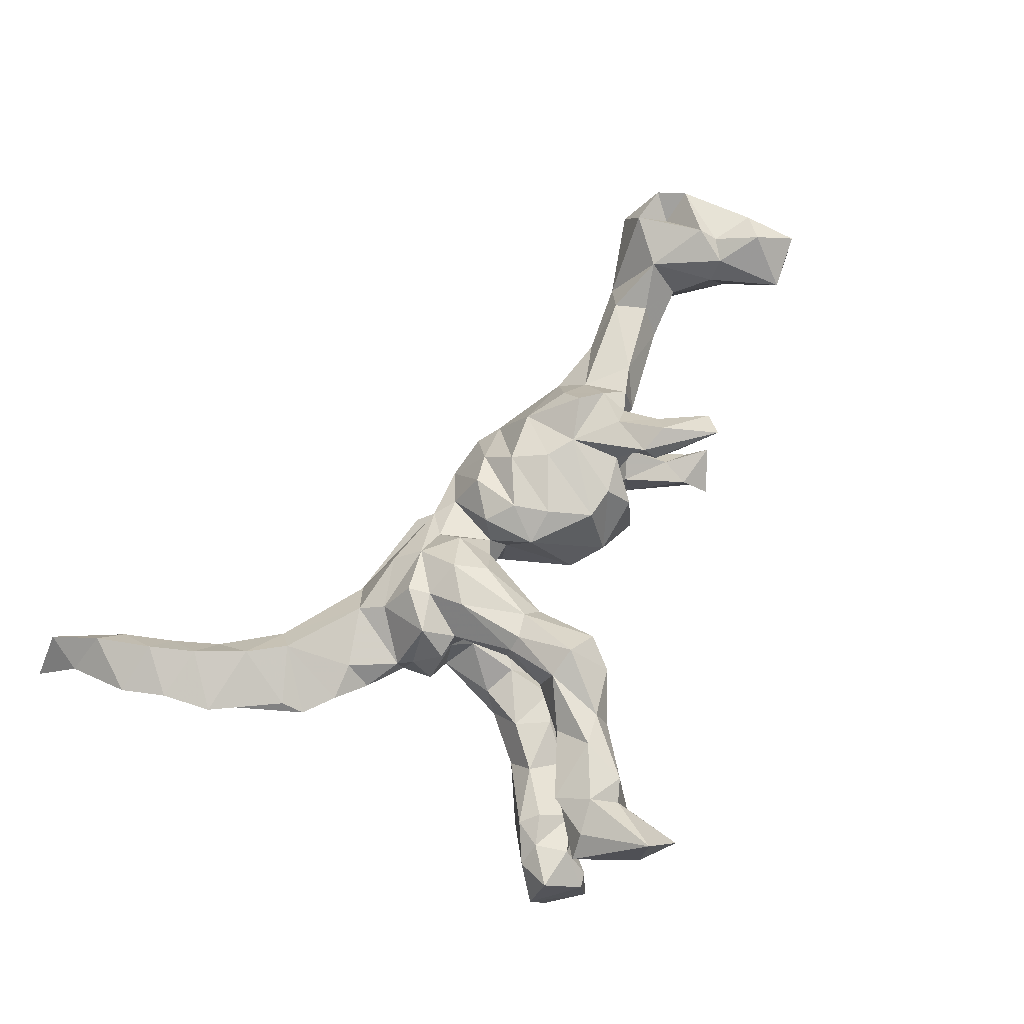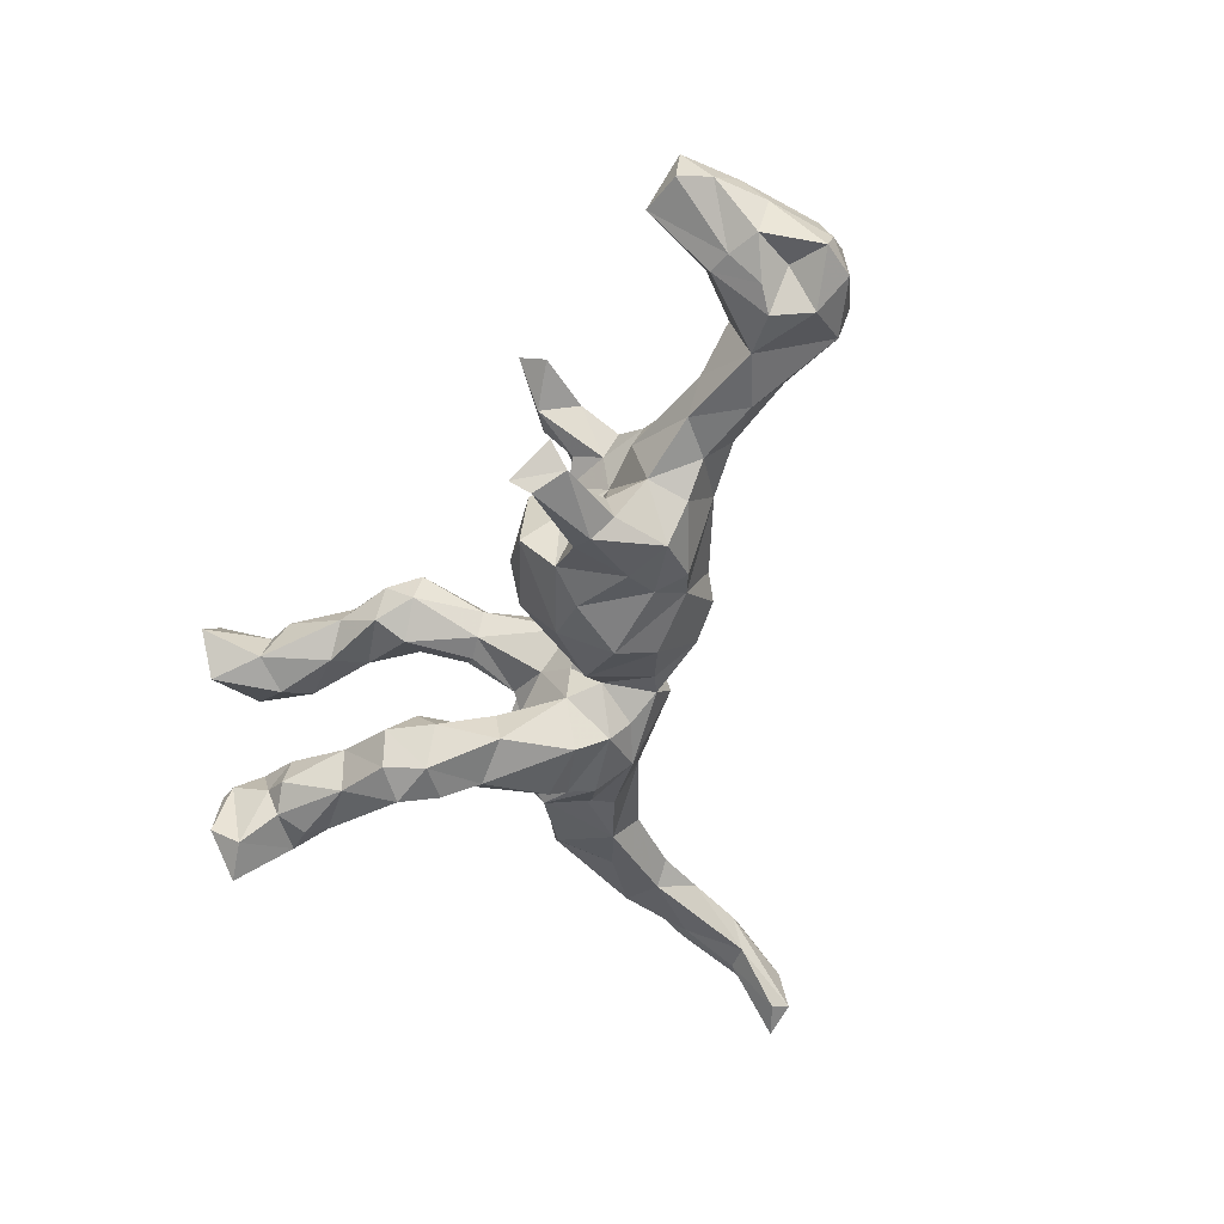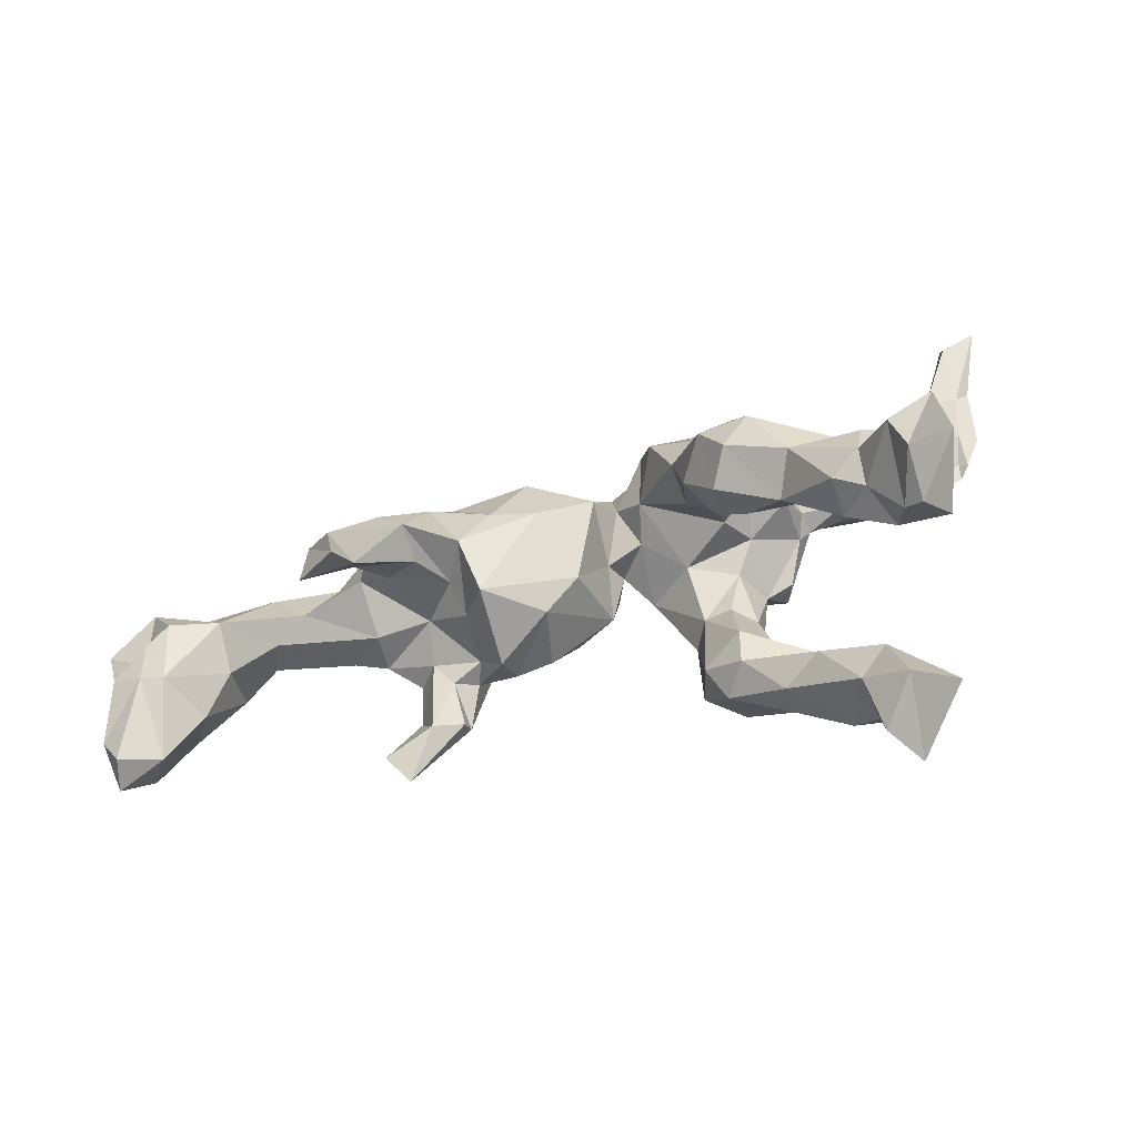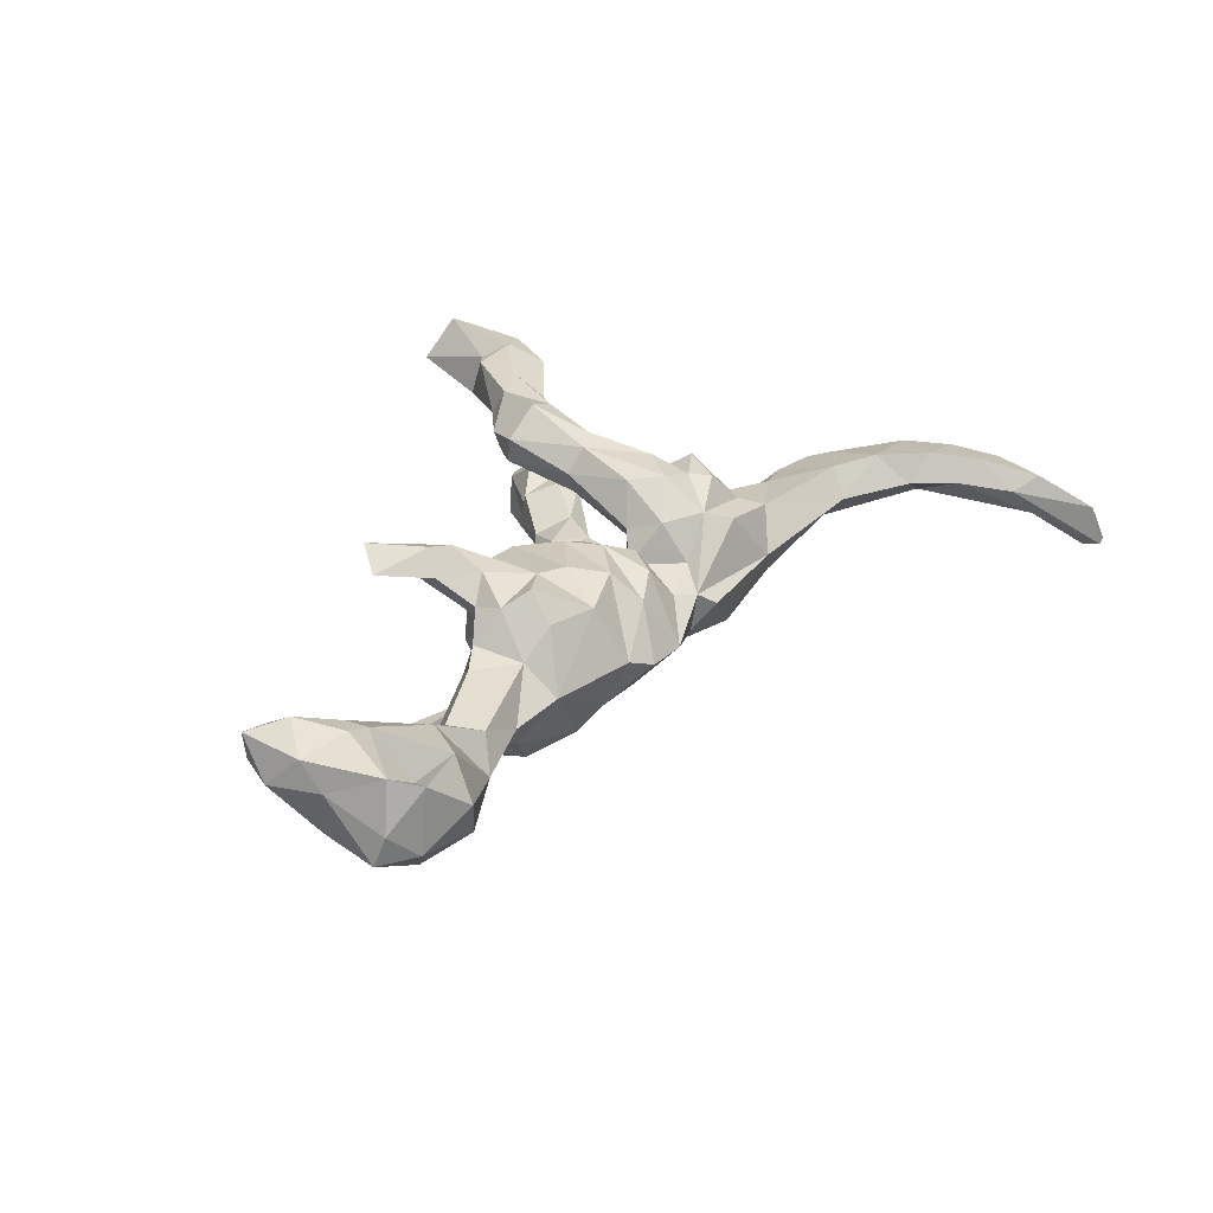
<metadata>
{"format":"obj","ext":"obj","renderer":"f3d","projection":"perspective","resolution":1024,"background":"white","views":[{"elev":72.7,"azim":-56.7,"up":"+Z"},{"elev":-53.3,"azim":69.5,"up":"+Z"},{"elev":-74.3,"azim":-164.8,"up":"+Y"},{"elev":29.6,"azim":119.5,"up":"+Z"}]}
</metadata>
<code>
v 0.7315 -0.0956 0.09727
v 0.7306 -0.007613 0.08327
v 0.7202 0.01544 -0.02799
v 0.721 -0.09866 0.05013
v 0.7314 0.1202 0.007367
v 0.7339 0.02867 0.0445
v 0.7394 0.1052 -0.03727
v 0.7102 0.1121 0.08112
v 0.744 -0.05452 0.03718
v 0.6922 -0.04571 0.1147
v 0.6771 -0.009509 -0.02981
v 0.7016 0.1538 -0.02661
v 0.6892 0.1565 0.07197
v 0.6859 0.07331 -0.02176
v 0.6664 0.041 -0.05906
v 0.6595 0.1178 0.04796
v 0.658 0.01798 0.09379
v 0.6327 0.06403 -0.07402
v 0.6552 -0.1154 0.06268
v 0.614 0.1754 -0.03534
v 0.6331 0.1886 0.02188
v 0.6609 0.1203 -0.07701
v 0.6049 -0.009211 0.05007
v 0.6529 0.04684 0.1062
v 0.642 -0.02087 -0.02492
v 0.6296 -0.01006 0.08614
v 0.6226 0.1564 0.08446
v 0.5647 0.08775 0.07337
v 0.5634 0.03992 0.01095
v 0.4855 0.1014 -0.05806
v 0.5628 0.06926 -0.05726
v 0.4345 0.02913 -0.04658
v 0.5023 0.06164 0.03047
v 0.5168 0.1398 -0.01916
v 0.4025 0.1113 -0.0161
v 0.4842 0.02917 -0.01387
v 0.4798 0.111 0.0242
v 0.3855 0.02425 0.04204
v 0.3856 0.0719 -0.05611
v 0.3744 -0.1219 -0.1732
v 0.3538 -0.1507 0.1286
v 0.3935 -0.1532 -0.1422
v 0.3371 -0.01561 8.5e-05
v 0.3377 -0.1587 -0.1969
v 0.3254 -0.1836 0.1589
v 0.3183 0.07258 0.03336
v 0.3411 0.005322 -0.07953
v 0.2881 0.05479 -0.1446
v 0.3071 0.1202 -0.01677
v 0.3387 0.00254 0.05259
v 0.2963 -0.01919 0.08677
v 0.3349 -0.1912 -0.179
v 0.3073 -0.02998 -0.1439
v 0.3037 -0.0798 0.1196
v 0.2819 -0.1381 0.1048
v 0.3267 -0.1035 -0.1291
v 0.3177 -0.1501 -0.1463
v 0.2599 -0.02095 -0.006353
v 0.2712 -0.03353 0.05437
v 0.2839 -0.1015 0.1545
v 0.2631 0.05276 0.1188
v 0.2946 -0.03782 -0.08528
v 0.3348 0.06779 -0.09317
v 0.2621 -0.02801 0.1246
v 0.2503 -0.06273 -0.1047
v 0.2711 0.08776 0.0748
v 0.3009 0.02623 0.09909
v 0.1991 0.1173 0.07518
v 0.2377 -0.0936 0.1383
v 0.2518 -0.06892 -0.1612
v 0.2821 -0.05518 -0.176
v 0.2335 0.1079 -0.1147
v 0.2418 -0.1149 0.1213
v 0.1884 0.1234 -0.09223
v 0.2134 -0.05423 -0.062
v 0.2454 -0.07095 0.07468
v 0.2226 0.02195 -0.1475
v 0.1968 0.07094 -0.1271
v 0.185 -0.07219 -0.1202
v 0.1979 0.02312 0.1045
v 0.203 -0.07185 -0.01506
v 0.203 -0.06299 0.05674
v 0.1692 -0.1216 -0.05979
v 0.2148 -0.05535 0.09166
v 0.1799 0.1633 -0.01109
v 0.17 -0.1117 0.05269
v 0.1571 -0.07466 0.08685
v 0.1431 0.1849 -0.02717
v 0.08693 0.1183 -0.1109
v 0.08497 0.05294 -0.1396
v 0.1527 0.04524 0.1001
v 0.1045 0.1445 0.04767
v 0.1073 -0.07333 0.08101
v 0.1385 -0.02352 -0.1318
v 0.06983 -0.009295 0.08896
v 0.07602 -0.0318 -0.1197
v 0.1181 0.09722 0.0878
v 0.07092 0.1876 -0.03418
v 0.05586 0.1274 0.06994
v 0.09196 -0.1107 -0.002424
v -0.000434 0.04048 -0.09701
v 0.04764 0.04558 0.08657
v 0.04086 -0.0776 -0.02944
v 0.01763 0.1412 -0.07376
v -0.02002 0.1685 0.004217
v 0.01407 -0.01062 0.06233
v 0.004691 0.07582 0.0663
v -0.01203 0.05577 0.02772
v 0.003414 0.03322 -0.002957
v 0.0161 0.148 0.01461
v -0.01884 0.1585 -0.06012
v -0.05229 0.1337 0.03272
v -0.04923 0.03376 -0.02158
v -0.0261 0.07508 -0.06517
v -0.05143 0.09129 0.08946
v -0.04375 0.03413 0.06958
v -0.0665 0.1355 -0.08817
v -0.08019 0.01439 0.1297
v -0.06146 0.03241 -0.07828
v -0.1105 -0.09615 0.07018
v -0.08537 -0.1963 0.1459
v -0.09534 0.0596 -0.1485
v -0.09033 -0.095 0.1092
v -0.07771 0.1068 -0.1233
v -0.09614 -0.2055 0.1022
v -0.1403 0.1663 0.07651
v -0.04104 0.191 -0.01473
v -0.1162 -0.08206 0.1469
v -0.1258 -0.05507 -0.08351
v -0.1708 -0.01538 0.04376
v -0.1531 -0.1979 0.0639
v -0.1174 -0.245 0.135
v -0.1074 0.06392 0.1378
v -0.1336 -0.1827 0.1888
v -0.1487 -0.09102 0.0654
v -0.2067 0.0868 -0.1109
v -0.1205 -0.04789 -0.1399
v -0.1036 0.004981 0.02059
v -0.1578 0.01461 0.1407
v -0.1306 -0.1442 -0.1356
v -0.1548 -0.09597 0.1537
v -0.1833 0.123 -0.118
v -0.1799 -0.0897 0.09354
v -0.1942 0.05357 -0.1432
v -0.1078 0.1319 0.09271
v -0.1463 -0.249 0.08755
v -0.1957 -0.04942 -0.1594
v -0.1667 0.07359 0.1183
v -0.164 -0.08793 -0.07457
v -0.1673 -0.2088 -0.1334
v -0.1993 0.01214 0.005861
v -0.1661 -0.1423 -0.1946
v -0.1767 -0.09394 0.1347
v -0.2001 0.002266 0.09318
v -0.1928 -0.1634 0.1035
v -0.1963 -0.2731 0.1663
v -0.1819 -0.179 0.1708
v -0.2481 -0.2307 0.1111
v -0.1787 0.1083 0.1181
v -0.1318 0.1634 -0.09694
v -0.2149 -0.1056 -0.1919
v -0.1609 -0.164 -0.08958
v -0.1697 -0.01214 -0.03396
v -0.2164 -0.07139 -0.08985
v -0.203 -0.1931 -0.08604
v -0.2174 0.01406 -0.07315
v -0.218 0.1341 0.06913
v -0.2454 -0.2878 0.1783
v -0.2395 -0.1457 -0.08165
v -0.2332 -0.1644 -0.2058
v -0.1942 -0.2006 -0.1853
v -0.2487 0.06433 -0.1004
v -0.227 0.04744 0.1202
v -0.2355 -0.09685 -0.1338
v -0.1926 -0.2935 0.1245
v -0.2651 0.04586 0.03414
v -0.259 0.01684 -0.03449
v -0.2492 -0.232 0.144
v -0.2679 0.1211 -0.01423
v -0.2451 0.1762 -0.05725
v -0.2471 -0.2496 -0.1073
v -0.2389 0.00303 0.08174
v -0.2413 0.17 0.05637
v -0.2453 0.1395 -0.06676
v -0.1979 0.1982 -0.004509
v -0.2816 0.0662 0.03349
v -0.264 -0.3601 0.172
v -0.277 0.05912 0.000885
v -0.2872 -0.393 0.1013
v -0.3317 0.1305 0.04695
v -0.2451 -0.2905 0.08741
v -0.2971 -0.3783 0.1648
v -0.2936 -0.1721 -0.1313
v -0.2973 -0.4886 0.1406
v -0.3457 0.2555 0.0404
v -0.328 -0.3457 0.08185
v -0.3178 -0.313 -0.08258
v -0.2721 -0.2402 -0.1692
v -0.32 -0.3395 0.1875
v -0.3441 -0.4536 0.08516
v -0.2916 -0.2089 -0.08437
v -0.3135 -0.3228 -0.138
v -0.3344 -0.457 0.2039
v -0.3447 -0.2895 0.1578
v -0.3897 0.1201 0.03929
v -0.3585 0.2172 -0.00283
v -0.3792 -0.2451 -0.07558
v -0.3518 -0.3354 -0.1208
v -0.3782 -0.3406 -0.06214
v -0.351 -0.2675 -0.06274
v -0.3364 -0.2947 0.1097
v -0.3656 -0.2687 -0.1745
v -0.3382 0.09091 0.01337
v -0.3736 -0.3559 0.1737
v -0.3883 -0.3833 -0.09406
v -0.4191 0.1459 0.02472
v -0.3543 -0.3153 -0.1648
v -0.4085 -0.4011 -0.1754
v -0.4111 -0.392 -0.09823
v -0.4221 0.3328 0.053
v -0.375 -0.2338 -0.1426
v -0.4097 -0.3649 0.1447
v -0.3658 0.2287 0.08333
v -0.3939 -0.3587 -0.2014
v -0.4128 -0.2739 -0.1629
v -0.4127 0.2778 0.09454
v -0.4346 -0.2862 -0.09029
v -0.4478 0.1834 0.06218
v -0.4469 -0.3402 -0.05907
v -0.4553 -0.349 -0.2189
v -0.398 -0.2903 -0.06628
v -0.4601 0.4009 0.05403
v -0.4383 0.2454 0.0303
v -0.4732 -0.3292 -0.1624
v -0.4405 0.1488 0.04959
v -0.46 0.3499 0.09539
v -0.5283 0.5083 0.06475
v -0.5256 0.2779 0.07309
v -0.495 0.4795 0.04324
v -0.4606 0.3324 0.02757
v -0.4938 0.4196 0.08754
v -0.5208 0.5049 0.001057
v -0.5286 0.3051 0.05671
v -0.5496 0.4177 0.04267
v -0.5468 0.3532 0.07439
v -0.5764 0.4218 0.05793
v -0.5668 0.5058 0.006715
v -0.5636 0.5894 0.01323
v -0.5877 0.5253 0.0104
v -0.6234 0.5947 -0.06692
v -0.5695 0.6057 -0.05083
v -0.5713 0.5763 -0.05845
f 136 124 122
f 160 124 142
f 104 101 114
f 117 114 124
f 114 119 124
f 142 124 136
f 136 172 142
f 184 142 172
f 39 47 63
f 63 47 48
f 39 63 49
f 90 96 101
f 124 119 122
f 136 144 166
f 136 166 172
f 166 177 172
f 53 47 62
f 56 53 62
f 101 96 103
f 119 137 122
f 137 119 129
f 144 174 166
f 164 163 166
f 164 166 174
f 56 62 65
f 70 65 75
f 79 70 75
f 75 81 79
f 79 81 83
f 79 96 94
f 79 83 96
f 96 83 103
f 140 137 129
f 129 163 149
f 140 129 149
f 94 77 79
f 77 70 79
f 77 71 70
f 48 53 71
f 122 147 144
f 78 94 90
f 77 94 78
f 48 77 78
f 48 71 77
f 47 53 48
f 136 122 144
f 72 48 78
f 224 218 230
f 225 230 234
f 225 224 230
f 171 198 170
f 152 171 170
f 20 31 30
f 15 18 14
f 22 14 18
f 22 7 14
f 206 180 179
f 184 179 180
f 160 180 185
f 127 160 185
f 98 111 105
f 98 104 111
f 92 98 99
f 88 89 98
f 85 88 92
f 88 85 74
f 68 49 85
f 49 74 85
f 49 72 74
f 20 30 34
f 20 22 31
f 12 20 21
f 12 22 20
f 7 22 12
f 185 180 206
f 248 239 251
f 105 111 127
f 104 89 101
f 90 101 89
f 90 74 78
f 72 78 74
f 63 48 72
f 49 63 72
f 134 141 157
f 121 132 125
f 132 121 134
f 157 155 178
f 155 158 178
f 41 45 55
f 132 134 156
f 132 156 175
f 156 134 157
f 156 157 168
f 168 157 178
f 168 178 204
f 199 168 204
f 178 158 211
f 204 178 211
f 175 156 187
f 187 156 168
f 199 204 214
f 214 204 211
f 187 189 175
f 189 187 192
f 192 187 199
f 214 211 222
f 200 203 222
f 192 194 189
f 200 194 203
f 187 168 199
f 192 199 203
f 203 199 214
f 203 214 222
f 194 192 203
f 22 18 31
f 180 160 184
f 160 142 184
f 117 124 160
f 111 117 160
f 127 111 160
f 111 114 117
f 98 89 104
f 88 74 89
f 251 252 250
f 218 219 234
f 218 215 219
f 224 215 218
f 217 208 224
f 208 215 224
f 234 227 225
f 225 217 224
f 74 90 89
f 230 218 234
f 88 98 92
f 247 249 250
f 252 247 250
f 252 242 247
f 251 242 252
f 248 251 250
f 249 248 250
f 219 229 234
f 219 209 229
f 219 215 209
f 215 208 209
f 229 227 234
f 231 227 229
f 208 197 209
f 197 231 209
f 197 210 231
f 202 197 208
f 231 207 227
f 207 221 227
f 210 201 207
f 197 181 210
f 201 210 181
f 181 165 201
f 150 165 181
f 201 193 207
f 193 221 207
f 201 169 193
f 165 169 201
f 165 162 169
f 165 150 162
f 140 162 150
f 169 174 193
f 169 164 174
f 162 149 169
f 162 140 149
f 169 149 164
f 221 225 227
f 181 197 202
f 186 183 190
f 126 185 183
f 126 105 185
f 99 98 110
f 190 223 205
f 235 223 228
f 8 16 24
f 195 220 226
f 238 236 245
f 245 243 238
f 195 226 223
f 226 236 238
f 228 223 226
f 228 226 238
f 228 238 243
f 27 13 21
f 16 13 27
f 112 105 145
f 145 105 126
f 167 145 126
f 145 167 159
f 167 126 183
f 190 183 223
f 16 8 13
f 16 27 24
f 24 27 28
f 61 66 68
f 68 85 97
f 91 68 97
f 97 85 92
f 28 27 34
f 27 21 34
f 21 20 34
f 13 12 21
f 13 5 12
f 8 5 13
f 235 228 243
f 233 235 243
f 233 216 235
f 233 206 216
f 183 195 223
f 195 185 206
f 185 195 183
f 105 127 185
f 240 233 243
f 240 206 233
f 195 206 240
f 220 195 240
f 179 213 206
f 110 98 105
f 5 7 12
f 232 220 240
f 244 240 243
f 247 244 246
f 242 240 244
f 239 232 242
f 232 240 242
f 237 249 246
f 249 247 246
f 239 248 237
f 242 244 247
f 248 249 237
f 251 239 242
f 209 231 229
f 83 100 103
f 25 11 19
f 149 163 164
f 163 138 151
f 103 109 101
f 75 58 81
f 163 151 166
f 119 138 163
f 231 210 207
f 129 119 163
f 87 84 80
f 69 80 84
f 51 67 64
f 148 159 173
f 67 80 64
f 116 118 123
f 153 143 155
f 191 175 189
f 211 191 196
f 189 196 191
f 189 200 196
f 196 200 222
f 211 196 222
f 189 194 200
f 133 145 148
f 133 148 139
f 139 148 154
f 54 51 64
f 69 64 80
f 123 118 128
f 118 133 128
f 128 133 139
f 141 128 139
f 141 139 153
f 153 139 154
f 60 41 54
f 60 54 64
f 60 64 69
f 45 41 60
f 69 45 60
f 73 45 69
f 121 123 128
f 121 128 134
f 134 128 141
f 157 141 153
f 157 153 155
f 55 45 73
f 10 17 26
f 2 17 10
f 154 173 182
f 154 148 173
f 118 115 133
f 116 115 118
f 108 115 116
f 106 102 107
f 95 97 102
f 91 97 95
f 80 67 61
f 67 66 61
f 67 46 66
f 67 50 46
f 51 50 67
f 23 28 29
f 26 28 23
f 17 24 26
f 8 24 17
f 2 8 17
f 6 8 2
f 173 167 186
f 159 167 173
f 148 145 159
f 133 115 145
f 115 112 145
f 106 107 108
f 102 99 107
f 102 92 99
f 102 97 92
f 80 68 91
f 80 61 68
f 26 24 28
f 182 173 176
f 173 186 176
f 115 108 112
f 110 107 99
f 146 175 191
f 158 191 211
f 158 146 191
f 131 146 158
f 146 132 175
f 125 132 146
f 155 131 158
f 125 146 131
f 125 131 120
f 123 125 120
f 121 125 123
f 135 155 143
f 135 131 155
f 120 131 135
f 76 55 73
f 86 84 87
f 76 69 84
f 82 76 84
f 76 73 69
f 59 76 82
f 59 55 76
f 51 54 59
f 54 55 59
f 54 41 55
f 19 10 26
f 19 1 10
f 1 2 10
f 1 9 2
f 9 1 4
f 143 153 154
f 130 143 154
f 120 116 123
f 93 95 106
f 95 102 106
f 93 91 95
f 87 80 93
f 93 80 91
f 23 19 26
f 130 135 143
f 100 87 93
f 82 84 86
f 4 1 19
f 138 116 120
f 217 202 208
f 221 212 225
f 212 217 225
f 36 38 43
f 103 106 109
f 81 86 83
f 188 186 213
f 109 106 108
f 108 116 113
f 113 116 138
f 151 130 154
f 151 154 176
f 154 182 176
f 188 176 186
f 6 9 3
f 25 23 29
f 43 38 50
f 50 51 59
f 43 50 58
f 50 59 58
f 58 59 82
f 138 120 130
f 130 120 135
f 138 130 151
f 9 4 11
f 11 4 19
f 25 19 23
f 81 58 82
f 81 82 86
f 100 86 87
f 100 93 106
f 103 100 106
f 83 86 100
f 241 232 239
f 239 237 241
f 241 237 246
f 241 246 245
f 220 232 236
f 236 232 241
f 236 241 245
f 244 243 245
f 244 245 246
f 226 220 236
f 212 198 217
f 221 198 212
f 198 202 217
f 198 181 202
f 171 181 198
f 150 181 171
f 170 198 221
f 193 170 221
f 150 171 152
f 140 150 152
f 57 52 42
f 52 40 42
f 170 193 174
f 161 170 174
f 161 152 170
f 57 65 70
f 57 56 65
f 44 57 70
f 52 57 44
f 42 56 57
f 42 40 56
f 147 161 174
f 147 152 161
f 137 152 147
f 140 152 137
f 53 40 71
f 56 40 53
f 144 147 174
f 122 137 147
f 90 94 96
f 40 52 44
f 40 44 71
f 71 44 70
f 62 58 75
f 62 47 58
f 47 43 58
f 32 43 47
f 15 3 11
f 3 9 11
f 172 177 188
f 177 176 188
f 151 176 177
f 166 151 177
f 119 113 138
f 109 108 113
f 109 113 114
f 114 101 109
f 32 47 39
f 32 36 43
f 30 32 39
f 31 36 32
f 31 29 36
f 25 29 31
f 18 25 31
f 15 11 25
f 18 15 25
f 14 3 15
f 179 184 188
f 184 172 188
f 35 39 49
f 46 35 49
f 35 30 39
f 34 35 37
f 31 32 30
f 7 3 14
f 34 30 35
f 62 75 65
f 119 114 113
f 104 114 111
f 50 38 46
f 37 46 38
f 66 49 68
f 206 213 216
f 205 223 235
f 216 205 235
f 6 5 8
f 28 34 37
f 29 28 33
f 28 37 33
f 33 37 38
f 37 35 46
f 46 49 66
f 107 110 108
f 108 110 112
f 110 105 112
f 167 183 186
f 179 188 213
f 213 186 190
f 213 190 205
f 213 205 216
f 6 7 5
f 7 6 3
f 2 9 6
f 36 29 33
f 36 33 38

</code>
